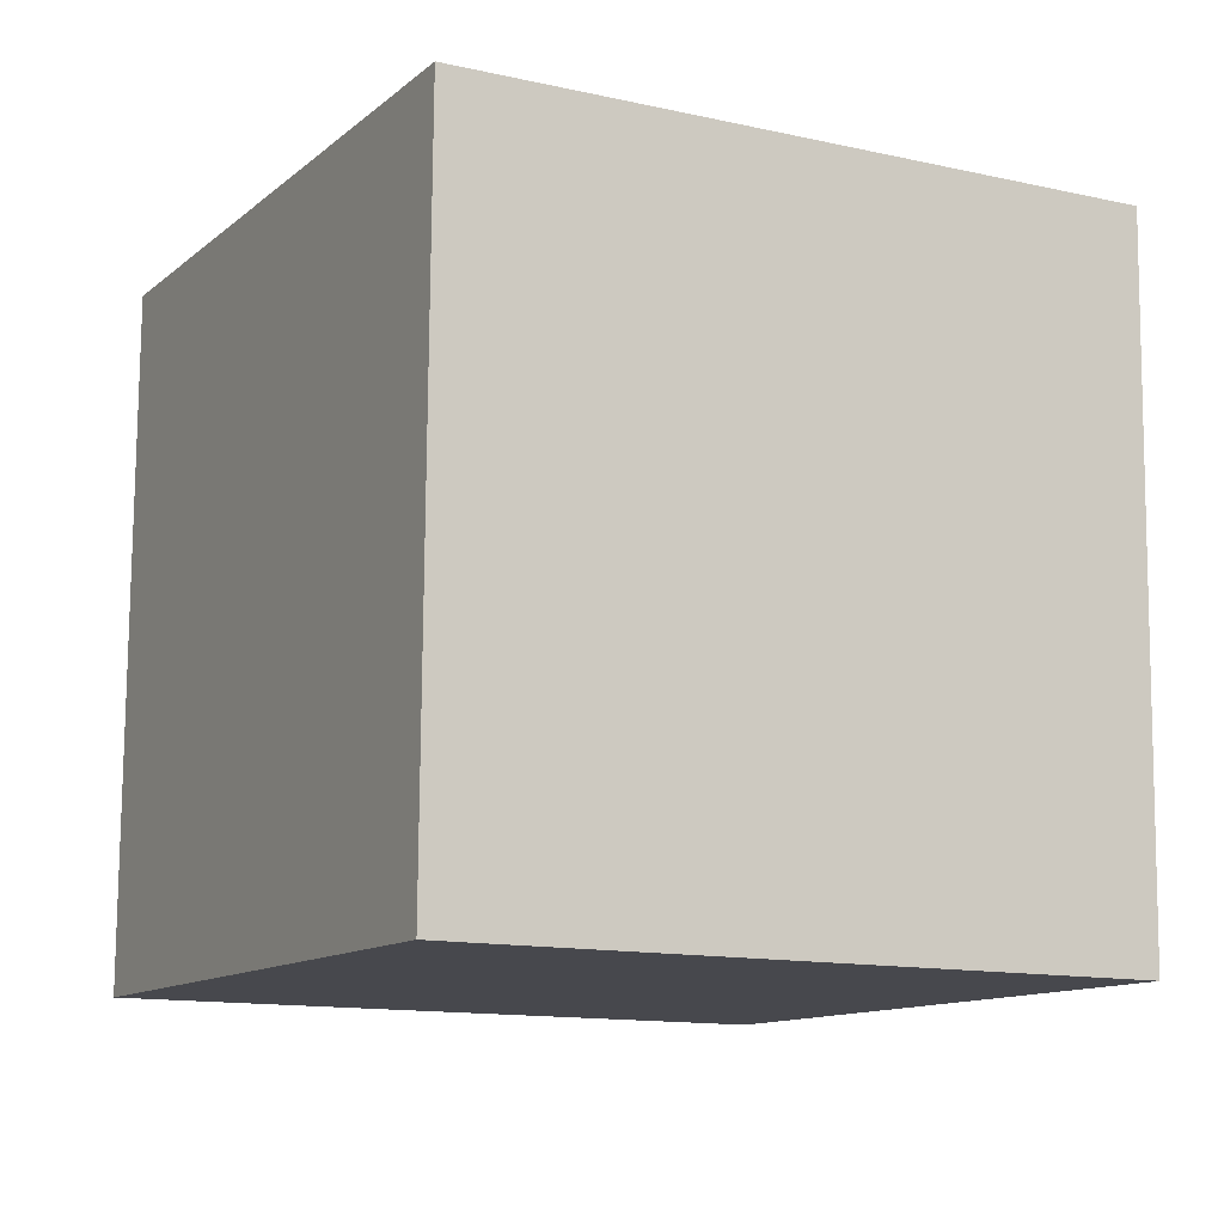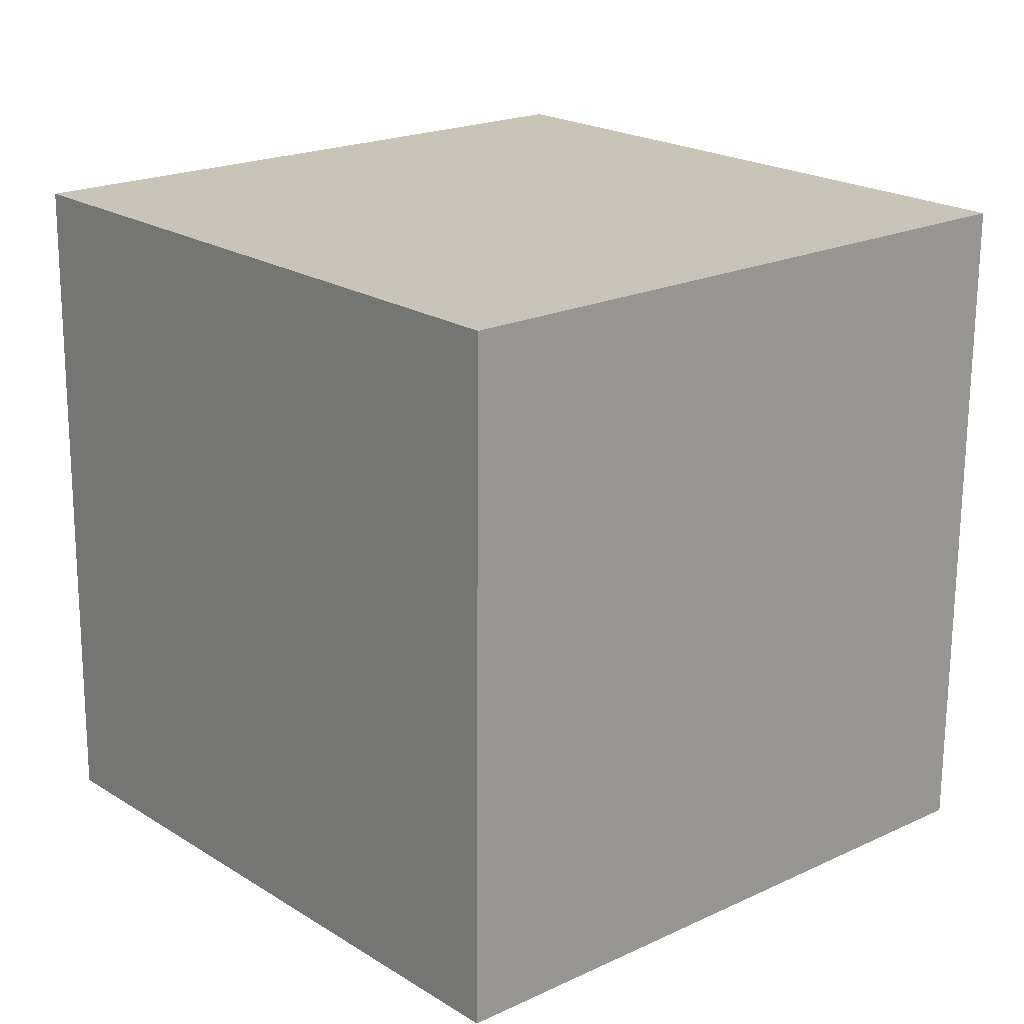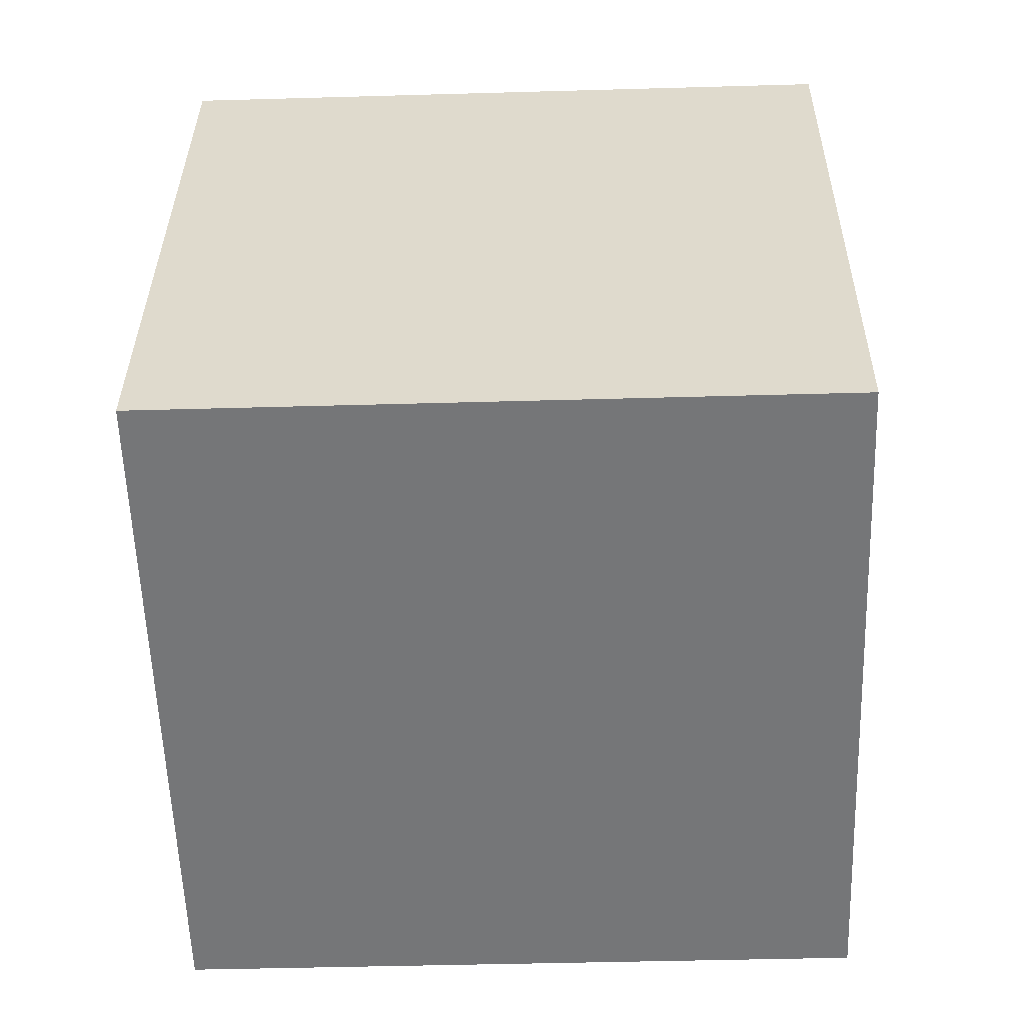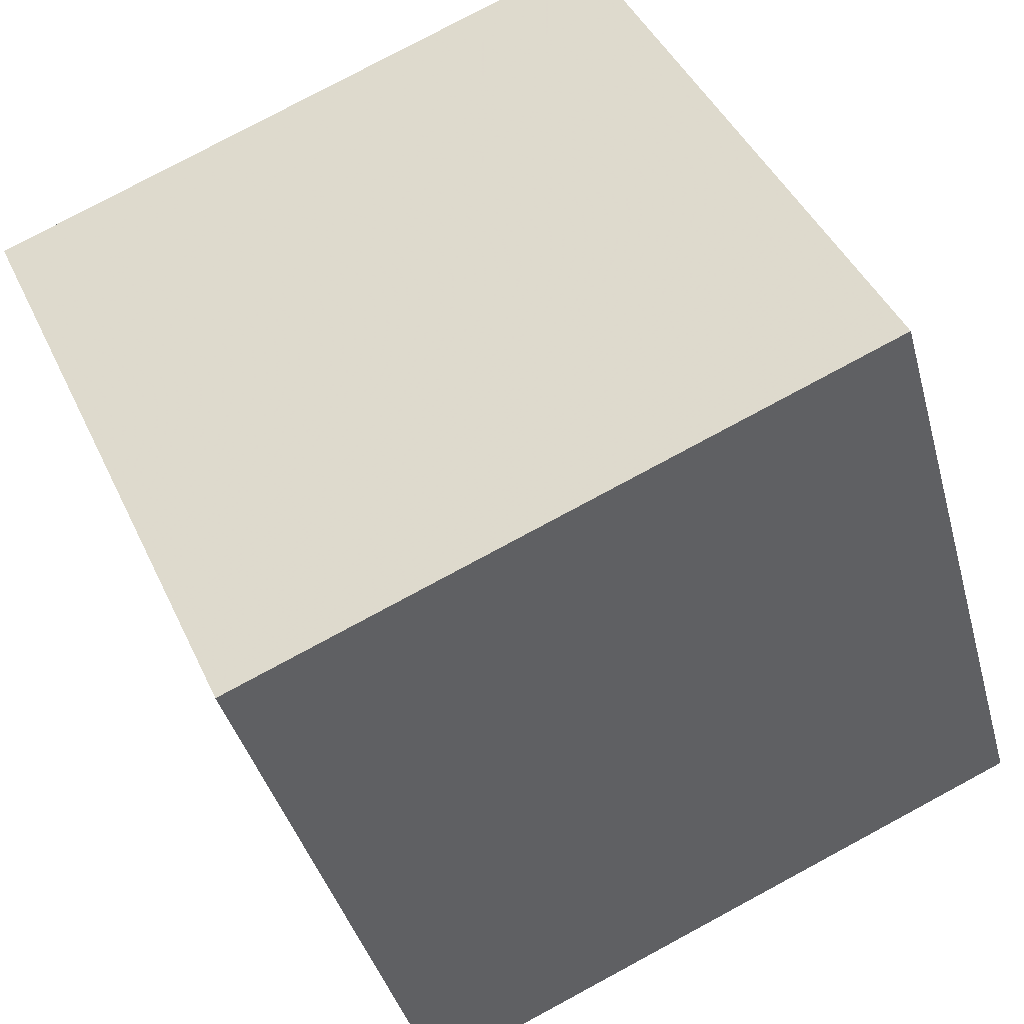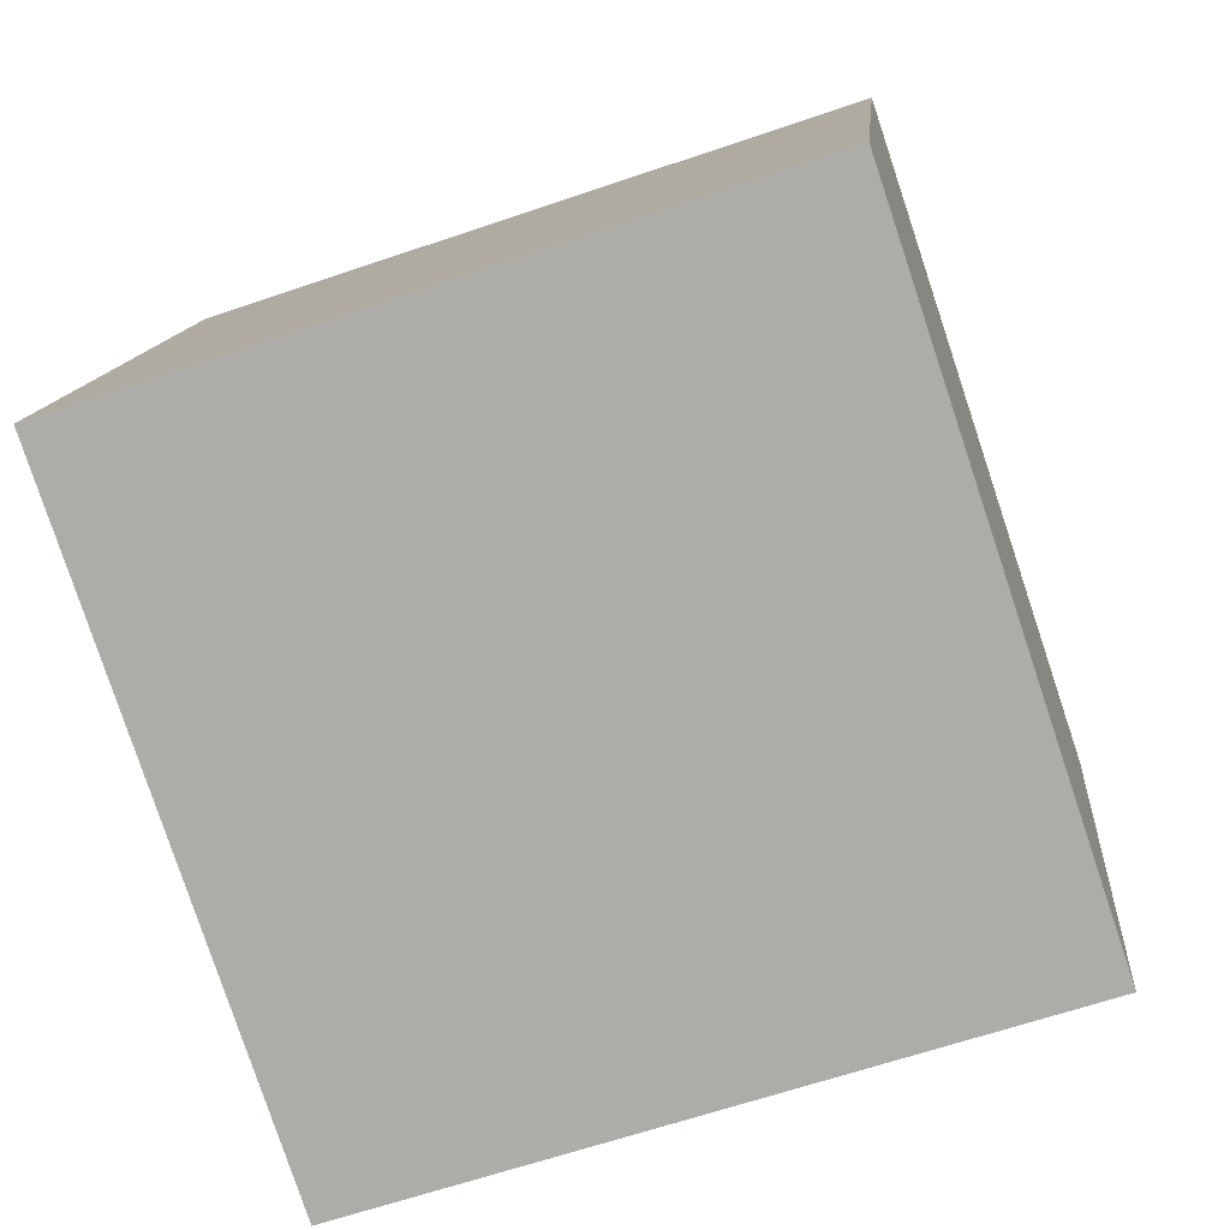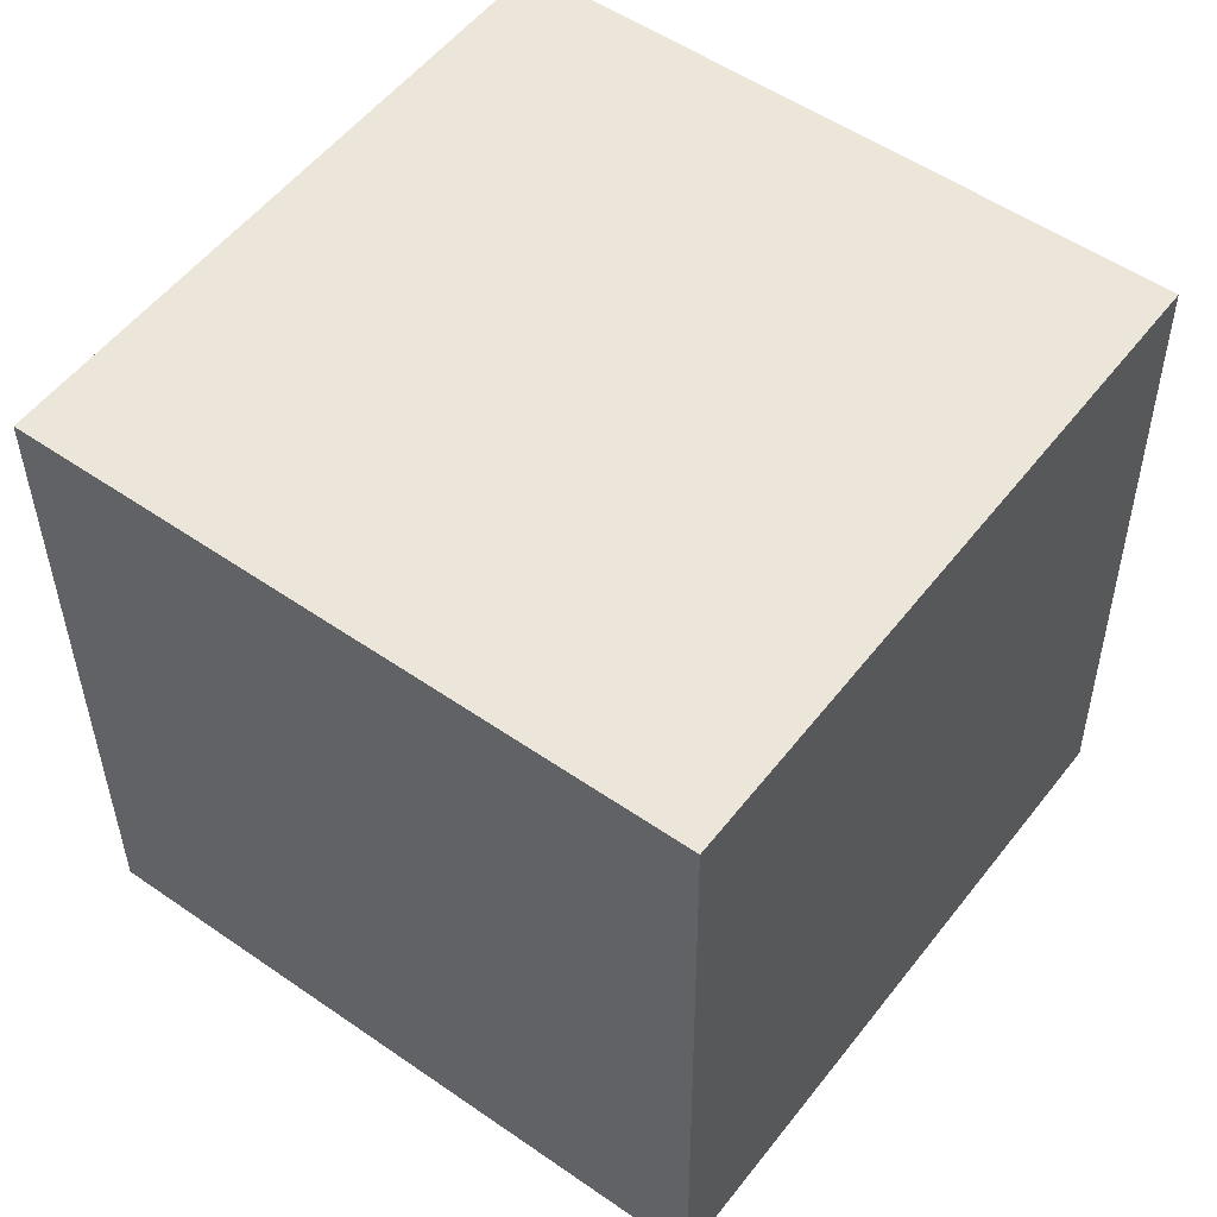
<metadata>
{"format":"obj","ext":"obj","renderer":"f3d","projection":"perspective","resolution":1024,"background":"white","views":[{"elev":-11.4,"azim":-134.5,"up":"+Y"},{"elev":20.5,"azim":-147.7,"up":"+Y"},{"elev":-56.8,"azim":-104.5,"up":"+Y"},{"elev":42.5,"azim":-23.3,"up":"+Z"},{"elev":-62.0,"azim":109.2,"up":"+Z"},{"elev":53.5,"azim":110.4,"up":"+Y"}]}
</metadata>
<code>
v -1.677 -4.898 -12.01
v -4.504 -4.988 -2.416
v -1.697 5.102 -11.92
v -4.523 5.012 -2.329
v 7.915 -4.904 -9.182
v 5.088 -4.994 0.4102
v 7.896 5.095 -9.094
v 5.069 5.006 0.498
f 2 4 1
f 5 2 1
f 1 4 3
f 3 5 1
f 2 8 4
f 6 2 5
f 6 8 2
f 4 8 3
f 7 5 3
f 3 8 7
f 7 6 5
f 8 6 7

</code>
